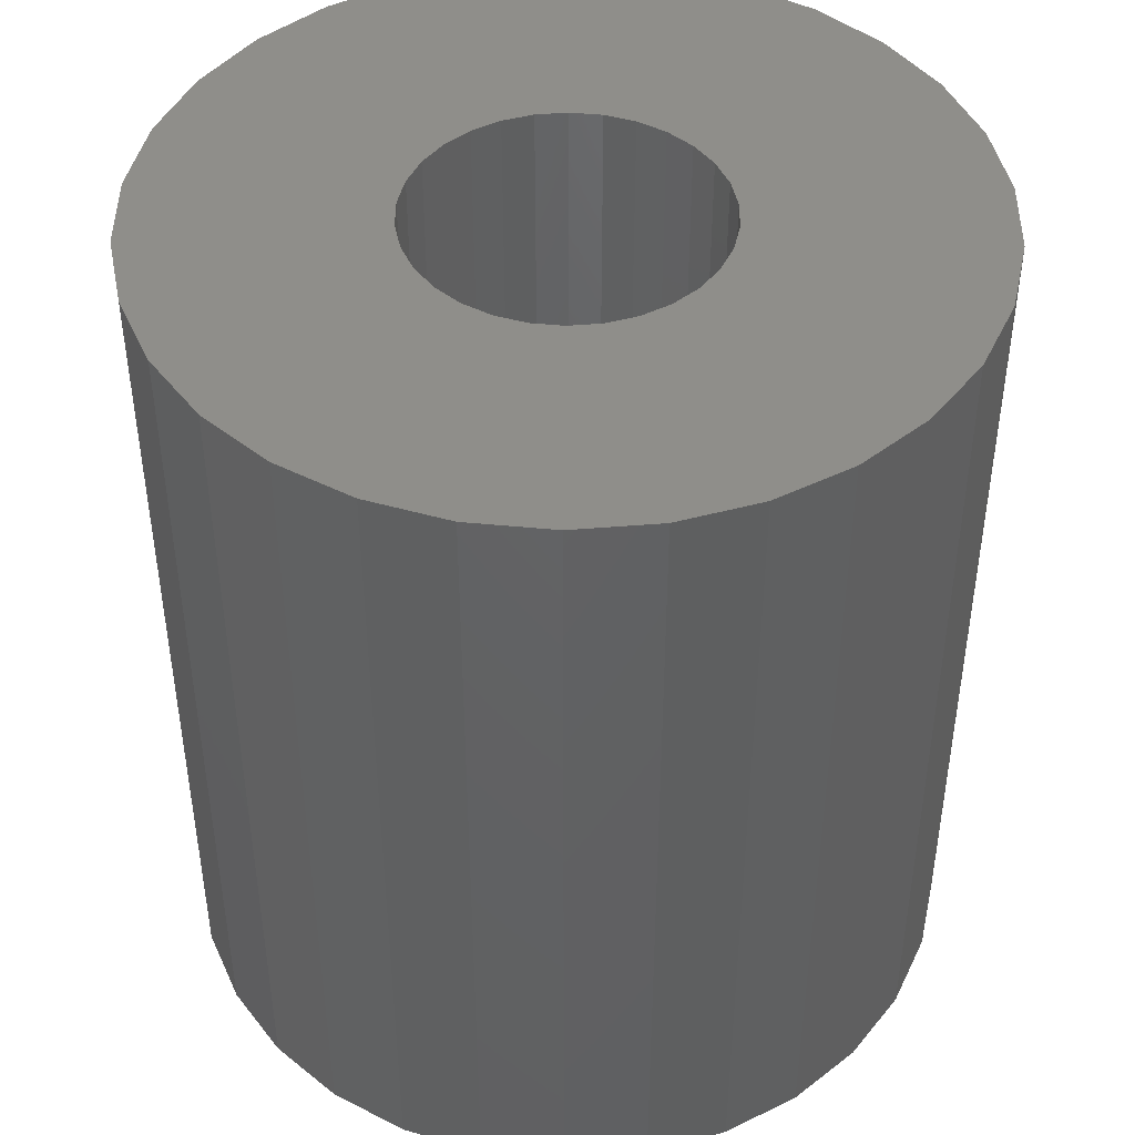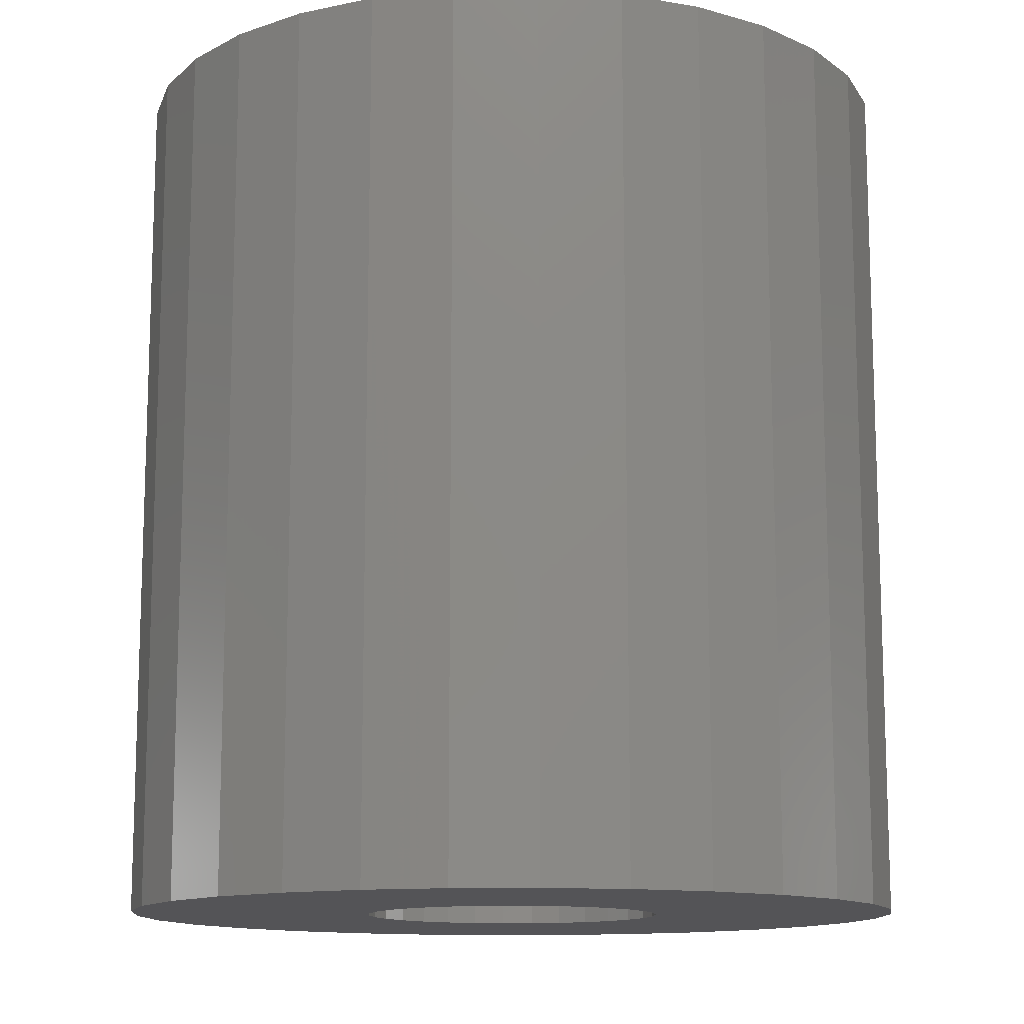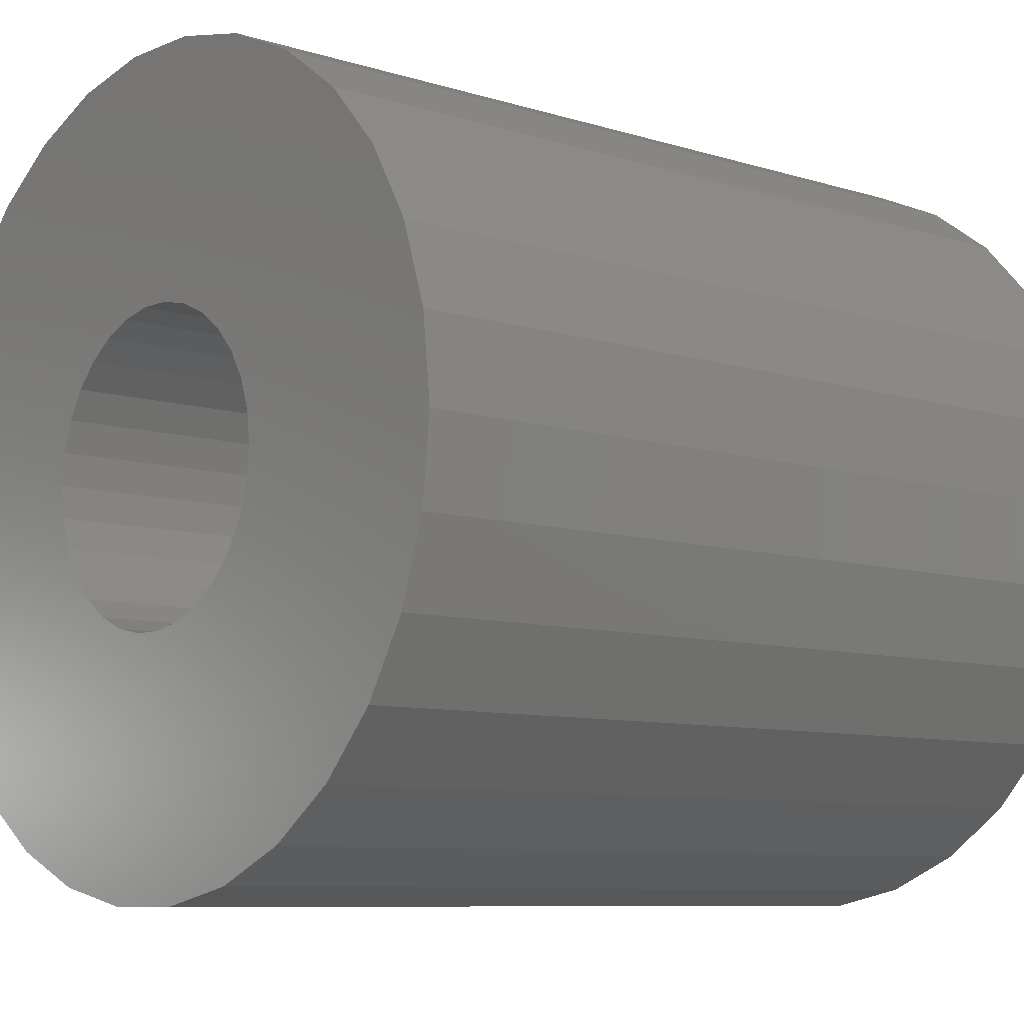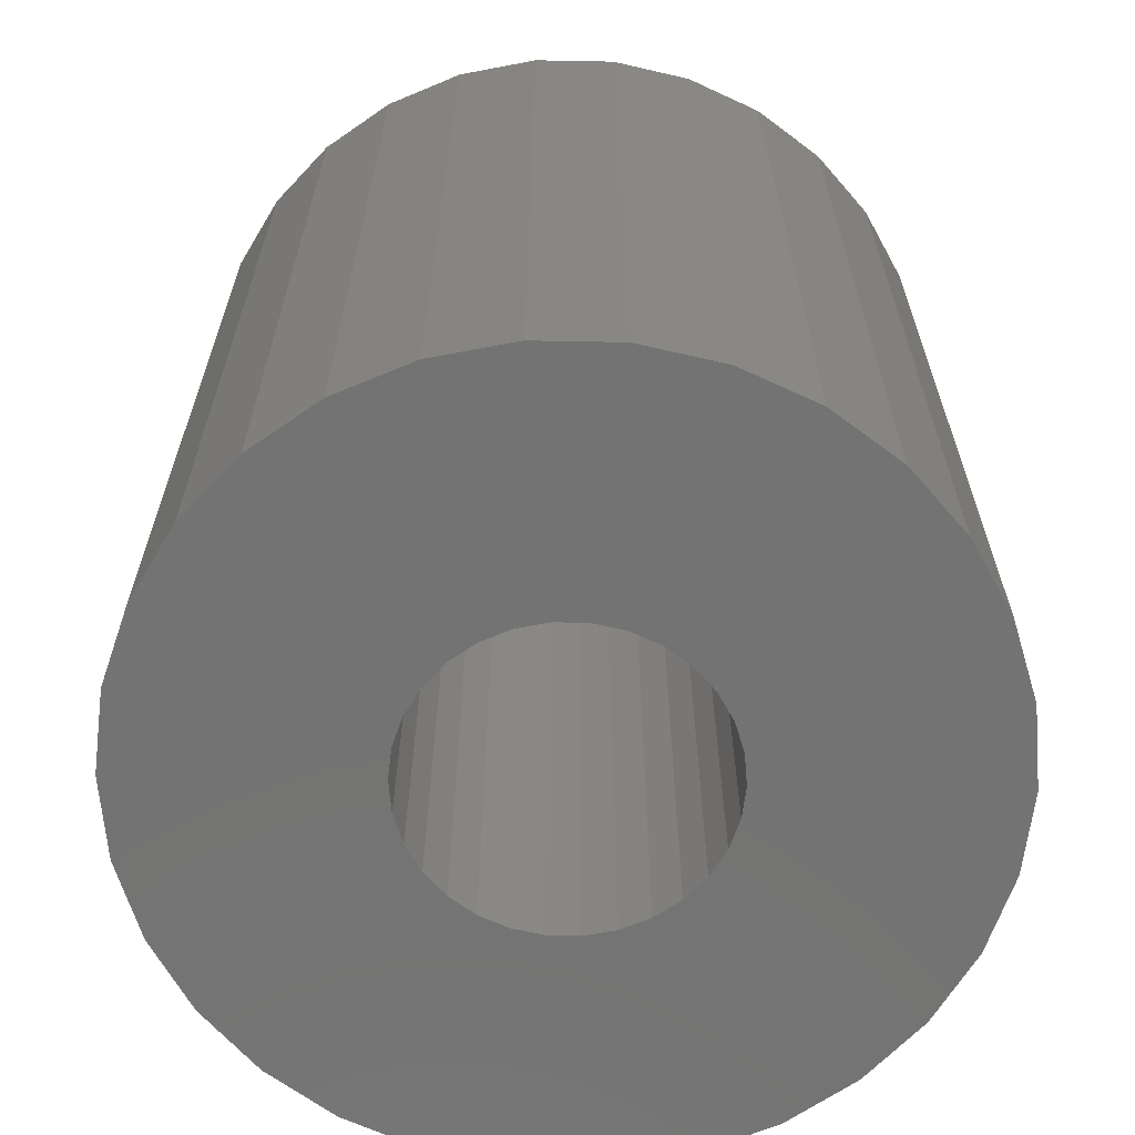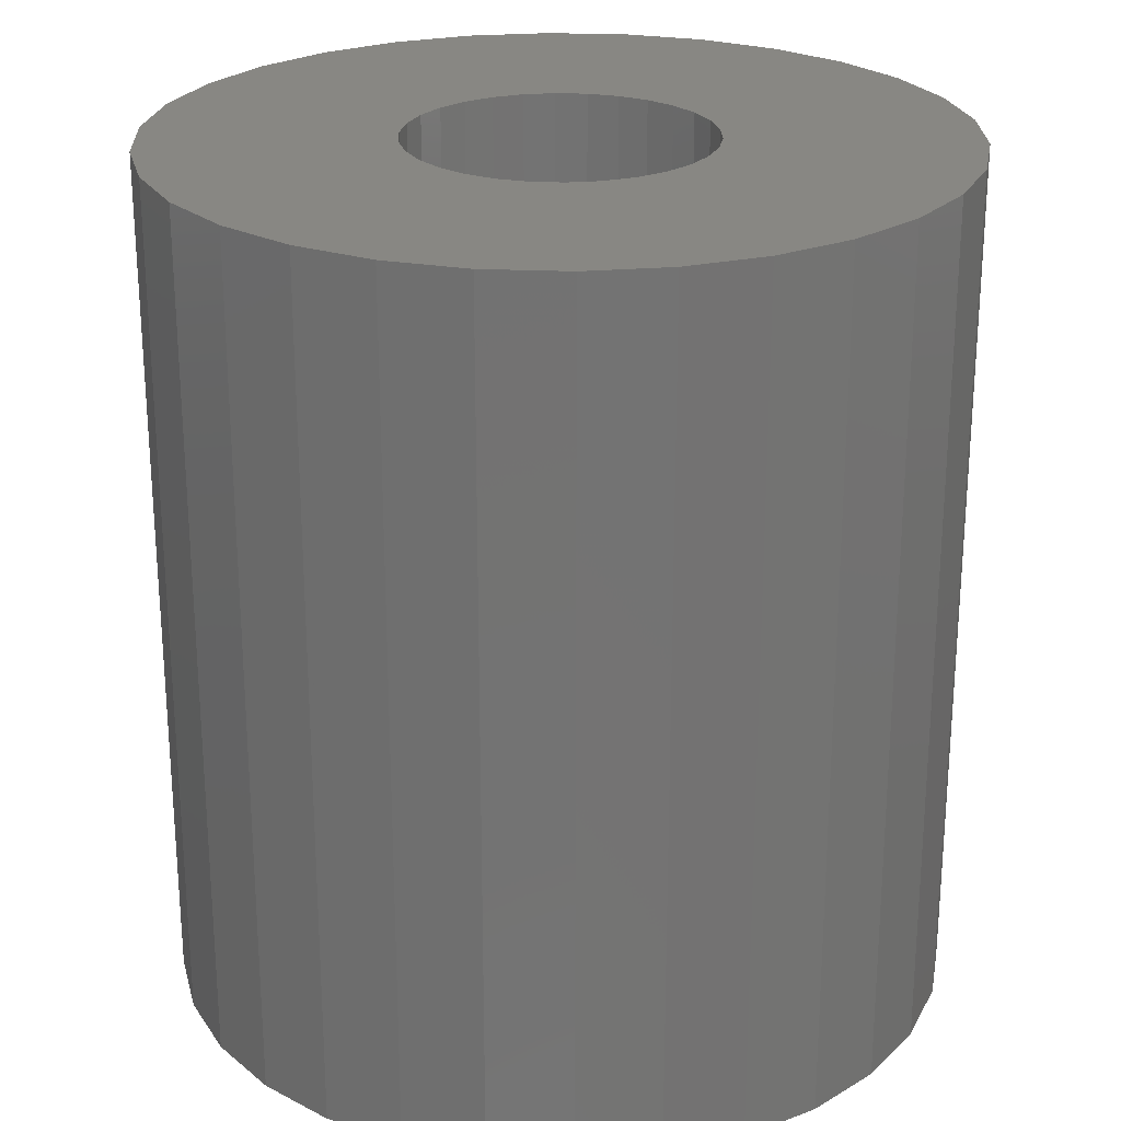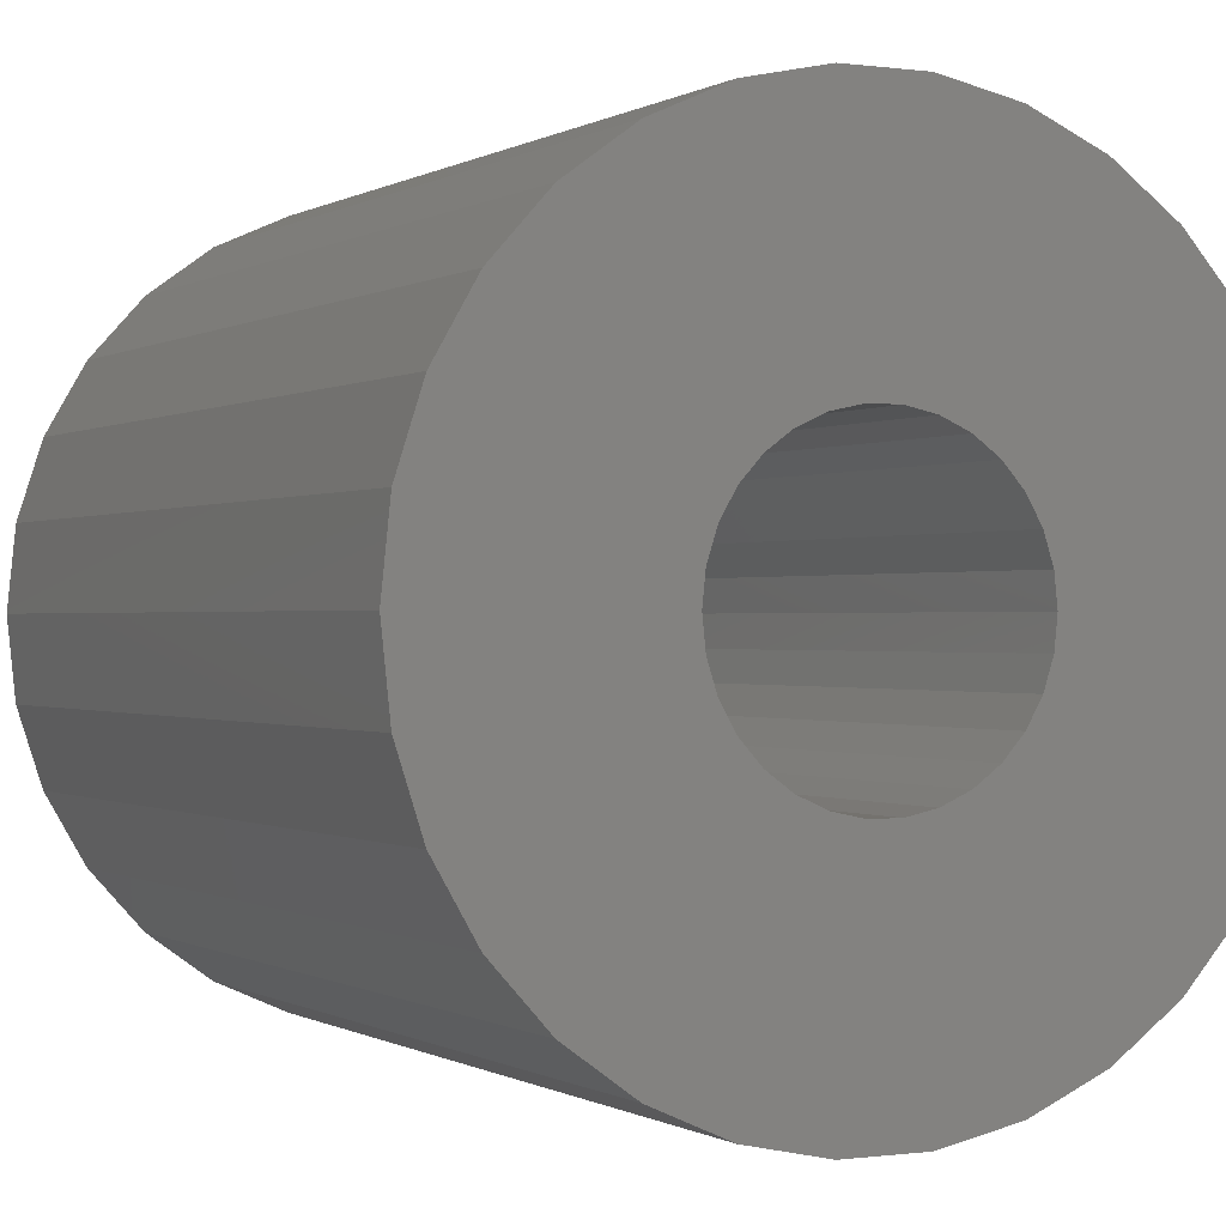
<metadata>
{"format":"stl","ext":"stl","renderer":"f3d","projection":"perspective","resolution":1024,"background":"white","views":[{"elev":44.8,"azim":102.5,"up":"+Z"},{"elev":-12.6,"azim":-81.7,"up":"+Z"},{"elev":-8.2,"azim":-131.2,"up":"+Y"},{"elev":-65.3,"azim":82.9,"up":"+Z"},{"elev":24.5,"azim":-19.9,"up":"+Z"},{"elev":-0.2,"azim":153.0,"up":"+Y"}]}
</metadata>
<code>
# stl→obj: 120 verts, 240 faces
v 5.25 0 11.5
v 5.135 1.092 0
v 5.135 1.092 11.5
v 5.25 0 0
v -5.25 0 0
v -5.135 1.092 11.5
v -5.135 1.092 0
v -5.25 0 11.5
v 0.5488 5.221 0
v -0.5488 5.221 11.5
v 0.5488 5.221 11.5
v -0.5488 5.221 0
v -0.5488 -5.221 0
v 0.5488 -5.221 11.5
v -0.5488 -5.221 11.5
v 0.5488 -5.221 0
v 4.247 3.086 11.5
v 3.513 3.902 0
v 3.513 3.902 11.5
v 4.247 3.086 0
v 4.796 2.135 0
v 4.796 2.135 11.5
v -2.625 4.547 0
v -3.513 3.902 11.5
v -2.625 4.547 11.5
v -3.513 3.902 0
v -1.622 4.993 11.5
v -1.622 4.993 0
v 2.625 4.547 0
v 1.622 4.993 11.5
v 2.625 4.547 11.5
v 1.622 4.993 0
v -4.796 2.135 0
v -4.247 3.086 11.5
v -4.247 3.086 0
v -4.796 2.135 11.5
v 2 0 11.5
v 1.956 0.4158 11.5
v 5.135 -1.092 11.5
v 1.827 0.8135 11.5
v 1.956 -0.4158 11.5
v 1.618 1.176 11.5
v 4.796 -2.135 11.5
v 1.338 1.486 11.5
v 1.827 -0.8135 11.5
v 4.247 -3.086 11.5
v 1 1.732 11.5
v 0.618 1.902 11.5
v 0.2091 1.989 11.5
v -0.2091 1.989 11.5
v -0.618 1.902 11.5
v -1 1.732 11.5
v -1.338 1.486 11.5
v -1.618 1.176 11.5
v -1.827 0.8135 11.5
v 1.618 -1.176 11.5
v 3.513 -3.902 11.5
v 1.338 -1.486 11.5
v 2.625 -4.547 11.5
v 1 -1.732 11.5
v 1.622 -4.993 11.5
v 0.618 -1.902 11.5
v 0.2091 -1.989 11.5
v -0.2091 -1.989 11.5
v -0.618 -1.902 11.5
v -1.622 -4.993 11.5
v -1 -1.732 11.5
v -2.625 -4.547 11.5
v -1.338 -1.486 11.5
v -3.513 -3.902 11.5
v -1.618 -1.176 11.5
v -4.247 -3.086 11.5
v -1.827 -0.8135 11.5
v -4.796 -2.135 11.5
v -1.956 -0.4158 11.5
v -5.135 -1.092 11.5
v -2 0 11.5
v -1.956 0.4158 11.5
v 5.135 -1.092 0
v 2 0 0
v 1.956 -0.4158 0
v 4.796 -2.135 0
v 1.827 -0.8135 0
v 4.247 -3.086 0
v 1.956 0.4158 0
v 1.618 -1.176 0
v 3.513 -3.902 0
v 1.338 -1.486 0
v 2.625 -4.547 0
v 1.827 0.8135 0
v 1 -1.732 0
v 1.622 -4.993 0
v 0.618 -1.902 0
v 0.2091 -1.989 0
v -0.2091 -1.989 0
v -0.618 -1.902 0
v -1.622 -4.993 0
v -1 -1.732 0
v -2.625 -4.547 0
v -1.338 -1.486 0
v -3.513 -3.902 0
v -1.618 -1.176 0
v -4.247 -3.086 0
v -1.827 -0.8135 0
v -4.796 -2.135 0
v -1.956 -0.4158 0
v -2 0 0
v -5.135 -1.092 0
v 1.618 1.176 0
v 1.338 1.486 0
v 1 1.732 0
v 0.618 1.902 0
v 0.2091 1.989 0
v -0.2091 1.989 0
v -0.618 1.902 0
v -1 1.732 0
v -1.338 1.486 0
v -1.618 1.176 0
v -1.827 0.8135 0
v -1.956 0.4158 0
f 1 2 3
f 2 1 4
f 5 6 7
f 6 5 8
f 9 10 11
f 10 9 12
f 13 14 15
f 14 13 16
f 17 18 19
f 18 17 20
f 3 21 22
f 21 3 2
f 23 24 25
f 24 23 26
f 12 27 10
f 27 12 28
f 22 20 17
f 20 22 21
f 29 30 31
f 30 29 32
f 32 11 30
f 11 32 9
f 18 31 19
f 31 18 29
f 33 34 35
f 34 33 36
f 35 24 26
f 24 35 34
f 7 36 33
f 36 7 6
f 37 1 3
f 38 3 22
f 1 37 39
f 40 22 17
f 41 39 37
f 42 17 19
f 39 41 43
f 44 19 31
f 45 43 41
f 43 45 46
f 3 38 37
f 22 40 38
f 47 31 30
f 17 42 40
f 19 44 42
f 31 47 44
f 30 48 47
f 11 48 30
f 11 49 48
f 11 50 49
f 10 50 11
f 10 51 50
f 27 51 10
f 51 27 52
f 25 52 27
f 52 25 53
f 24 53 25
f 53 24 54
f 34 54 24
f 54 34 55
f 56 46 45
f 46 56 57
f 58 57 56
f 57 58 59
f 60 59 58
f 59 60 61
f 62 61 60
f 62 14 61
f 63 14 62
f 64 14 63
f 64 15 14
f 65 15 64
f 66 65 67
f 68 67 69
f 70 69 71
f 65 66 15
f 72 71 73
f 74 73 75
f 76 75 77
f 36 55 34
f 67 68 66
f 55 36 78
f 69 70 68
f 6 78 36
f 71 72 70
f 78 6 77
f 73 74 72
f 8 77 6
f 75 76 74
f 77 8 76
f 28 25 27
f 25 28 23
f 39 4 1
f 4 39 79
f 80 4 79
f 81 79 82
f 4 80 2
f 83 82 84
f 85 2 80
f 86 84 87
f 2 85 21
f 88 87 89
f 90 21 85
f 21 90 20
f 79 81 80
f 82 83 81
f 91 89 92
f 84 86 83
f 87 88 86
f 89 91 88
f 92 93 91
f 16 93 92
f 16 94 93
f 16 95 94
f 13 95 16
f 13 96 95
f 97 96 13
f 96 97 98
f 99 98 97
f 98 99 100
f 101 100 99
f 100 101 102
f 103 102 101
f 102 103 104
f 105 104 103
f 104 105 106
f 107 26 23
f 108 106 105
f 107 35 26
f 106 108 107
f 107 33 35
f 5 107 108
f 107 7 33
f 107 5 7
f 109 20 90
f 20 109 18
f 110 18 109
f 18 110 29
f 111 29 110
f 29 111 32
f 112 32 111
f 112 9 32
f 113 9 112
f 114 9 113
f 114 12 9
f 115 12 114
f 28 115 116
f 23 116 117
f 23 117 118
f 115 28 12
f 23 118 119
f 23 119 120
f 23 120 107
f 116 23 28
f 57 84 46
f 84 57 87
f 43 79 39
f 79 43 82
f 46 82 43
f 82 46 84
f 101 68 70
f 68 101 99
f 103 74 105
f 74 103 72
f 89 57 59
f 57 89 87
f 97 15 66
f 15 97 13
f 99 66 68
f 66 99 97
f 101 72 103
f 72 101 70
f 105 76 108
f 76 105 74
f 108 8 5
f 8 108 76
f 92 59 61
f 59 92 89
f 16 61 14
f 61 16 92
f 80 38 85
f 38 80 37
f 77 120 78
f 120 77 107
f 114 49 50
f 49 114 113
f 94 64 63
f 64 94 95
f 111 44 47
f 44 111 110
f 112 47 48
f 47 112 111
f 54 117 53
f 117 54 118
f 116 51 52
f 51 116 115
f 90 42 109
f 42 90 40
f 85 40 90
f 40 85 38
f 109 44 110
f 44 109 42
f 113 48 49
f 48 113 112
f 55 118 54
f 118 55 119
f 78 119 55
f 119 78 120
f 117 52 53
f 52 117 116
f 115 50 51
f 50 115 114
f 81 37 80
f 37 81 41
f 93 63 62
f 63 93 94
f 88 56 86
f 56 88 58
f 83 41 81
f 41 83 45
f 86 45 83
f 45 86 56
f 71 104 73
f 104 71 102
f 88 60 58
f 60 88 91
f 91 62 60
f 62 91 93
f 95 65 64
f 65 95 96
f 96 67 65
f 67 96 98
f 69 102 71
f 102 69 100
f 73 106 75
f 106 73 104
f 75 107 77
f 107 75 106
f 98 69 67
f 69 98 100

</code>
